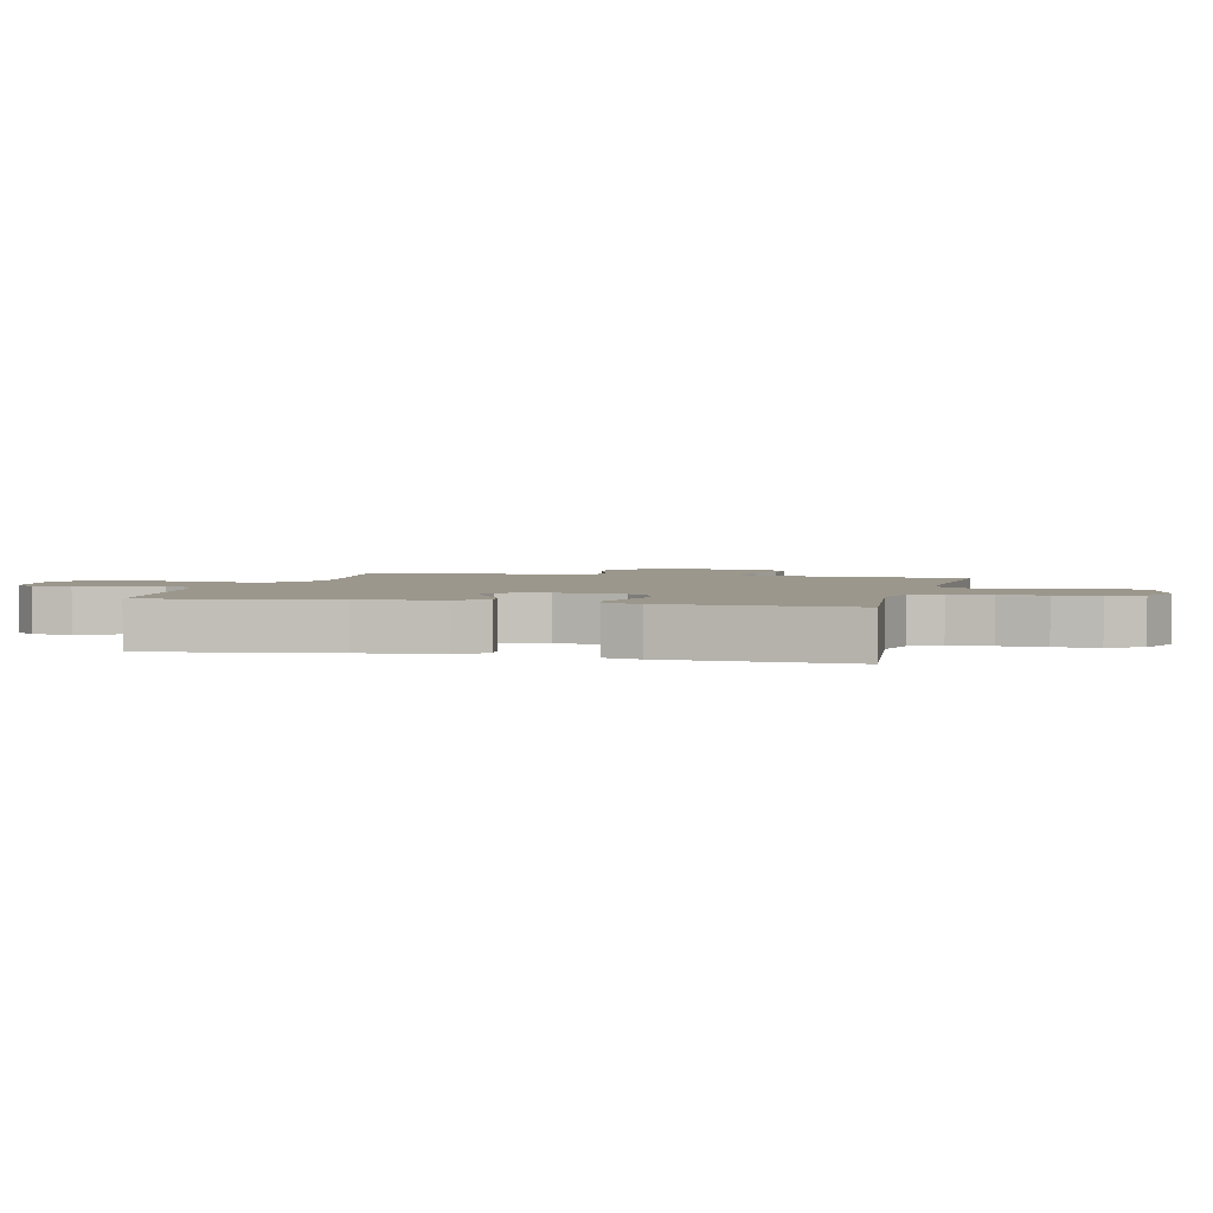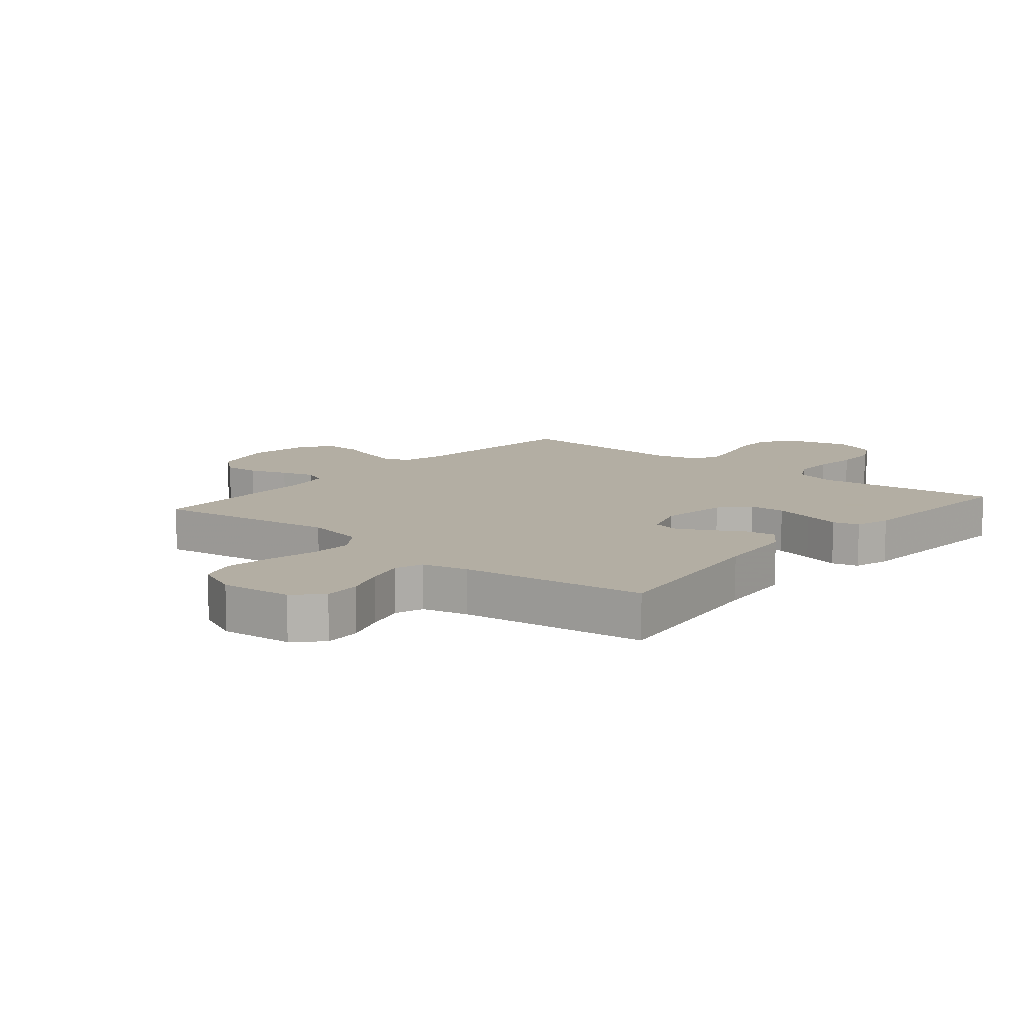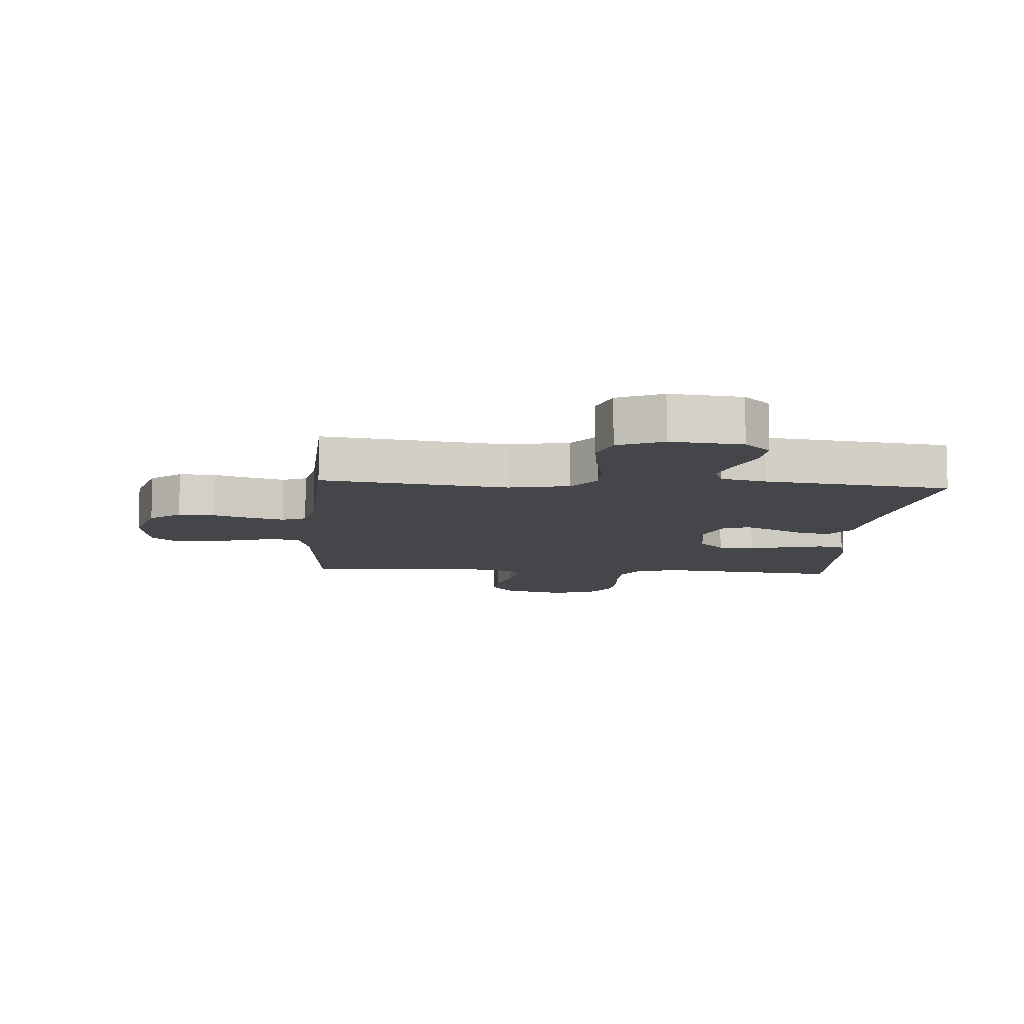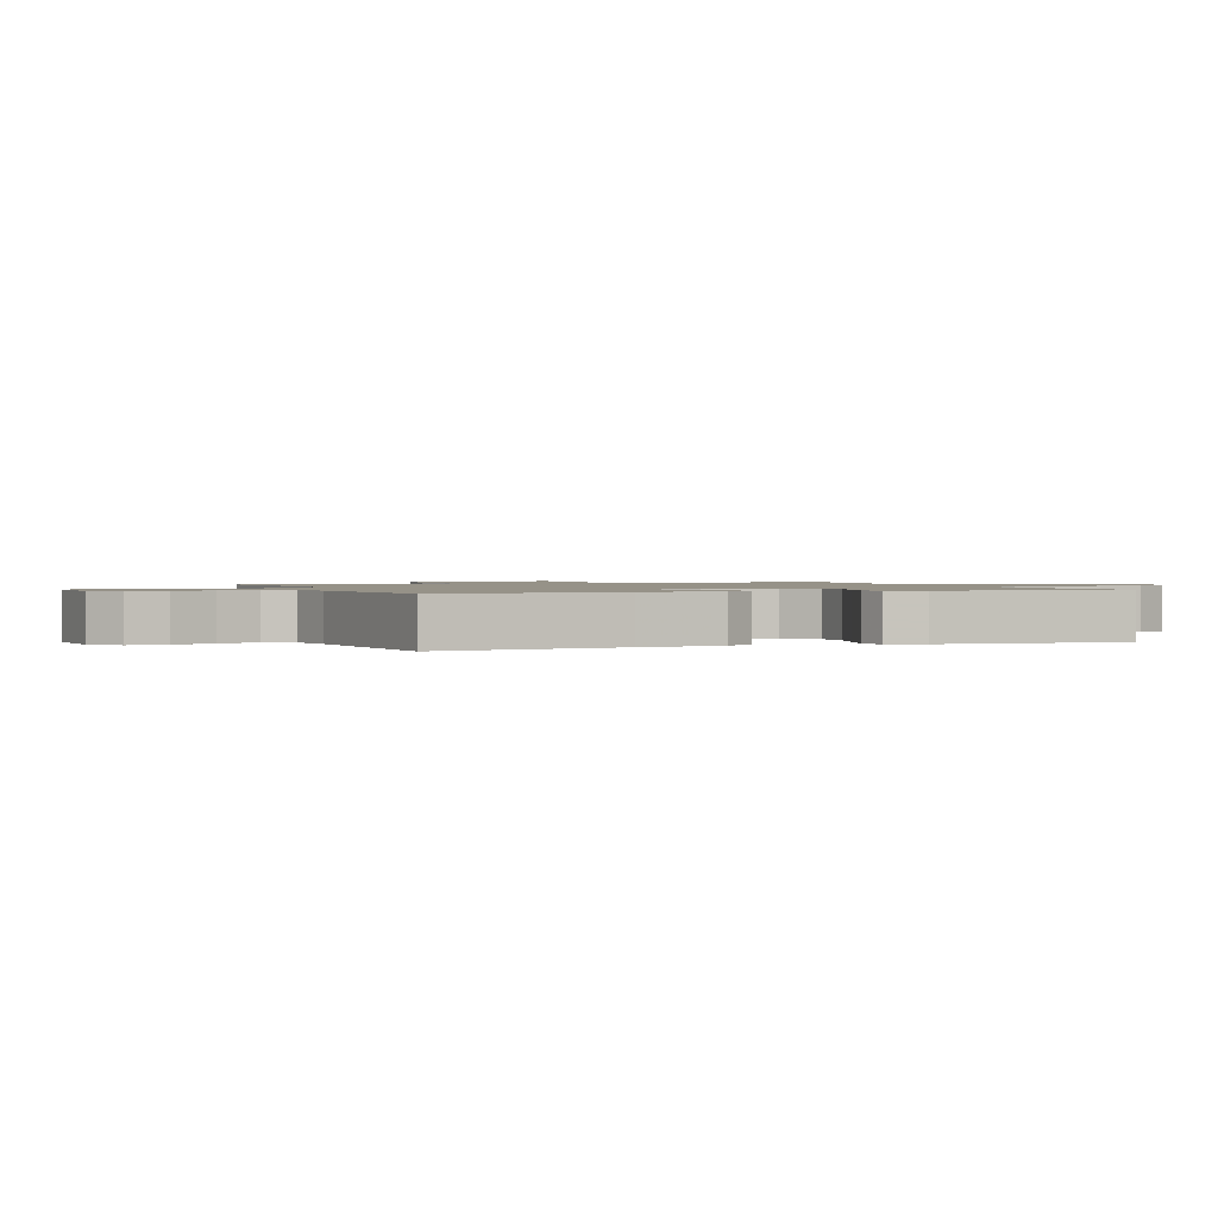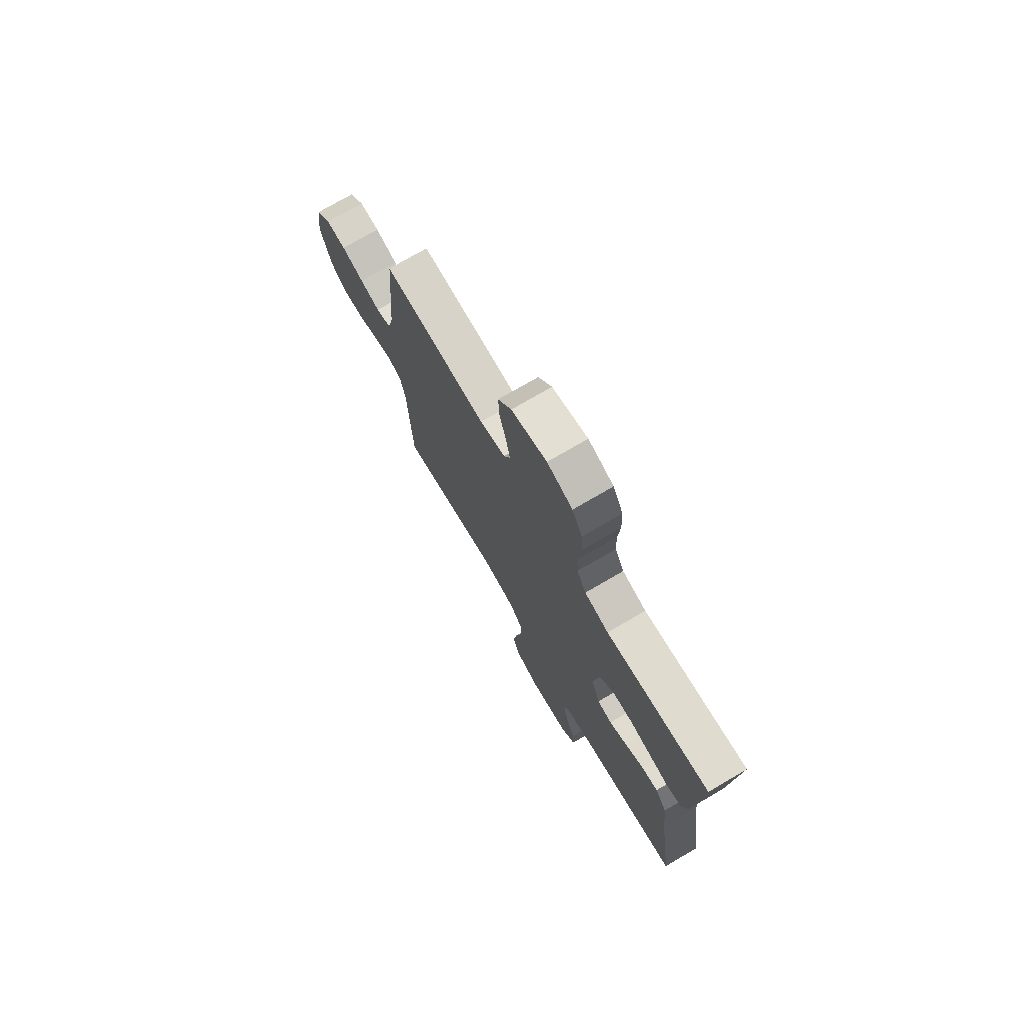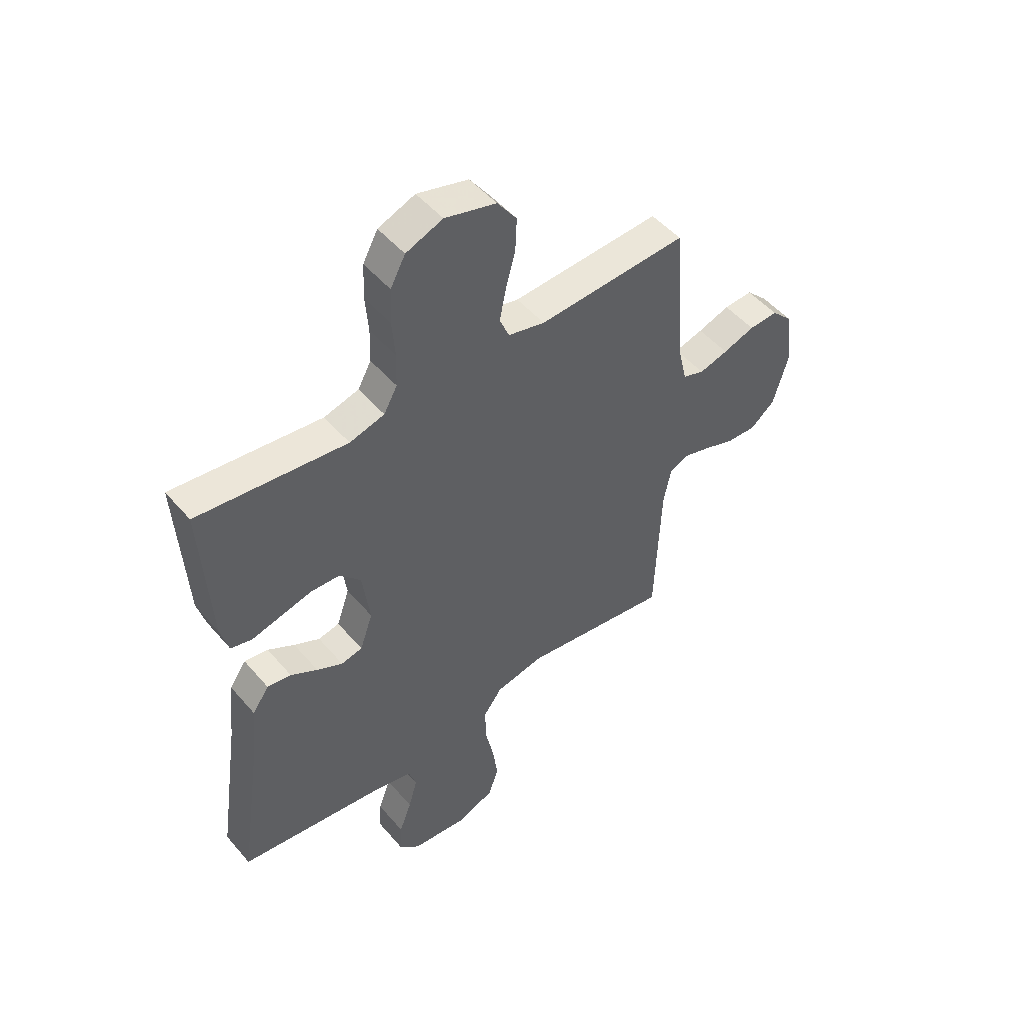
<metadata>
{"format":"obj","ext":"obj","renderer":"f3d","projection":"perspective","resolution":1024,"background":"white","views":[{"elev":2.7,"azim":-76.0,"up":"+Y"},{"elev":10.9,"azim":-139.8,"up":"+Y"},{"elev":-9.4,"azim":175.8,"up":"+Y"},{"elev":1.2,"azim":-110.3,"up":"+Y"},{"elev":74.6,"azim":-120.3,"up":"+Z"},{"elev":50.0,"azim":-38.8,"up":"+Z"}]}
</metadata>
<code>
v 0.5 0.07 -0.5
v 0.2 0.07 -0.456
v 0.102 0.07 -0.476
v 0.064 0.07 -0.528
v 0.066 0.07 -0.601
v 0.083 0.07 -0.681
v 0.093 0.07 -0.757
v 0.073 0.07 -0.817
v 0 0.07 -0.849
v -0.116 0.07 -0.837
v -0.158 0.07 -0.795
v -0.154 0.07 -0.734
v -0.129 0.07 -0.667
v -0.111 0.07 -0.604
v -0.126 0.07 -0.558
v -0.2 0.07 -0.54
v -0.5 0.07 -0.5
v -0.456 0.07 -0.2
v -0.442 0.07 -0.068
v -0.408 0.07 -0.02
v -0.36 0.07 -0.027
v -0.306 0.07 -0.058
v -0.254 0.07 -0.084
v -0.211 0.07 -0.075
v -0.185 0.07 0
v -0.2 0.07 0.112
v -0.242 0.07 0.158
v -0.301 0.07 0.161
v -0.365 0.07 0.145
v -0.424 0.07 0.13
v -0.467 0.07 0.141
v -0.483 0.07 0.2
v -0.5 0.07 0.5
v -0.2 0.07 0.466
v -0.13 0.07 0.485
v -0.103 0.07 0.534
v -0.101 0.07 0.602
v -0.107 0.07 0.677
v -0.104 0.07 0.748
v -0.074 0.07 0.804
v 0 0.07 0.833
v 0.103 0.07 0.805
v 0.142 0.07 0.751
v 0.139 0.07 0.684
v 0.12 0.07 0.613
v 0.107 0.07 0.548
v 0.126 0.07 0.502
v 0.2 0.07 0.484
v 0.5 0.07 0.5
v 0.524 0.07 0.2
v 0.541 0.07 0.128
v 0.584 0.07 0.113
v 0.642 0.07 0.129
v 0.706 0.07 0.151
v 0.764 0.07 0.154
v 0.806 0.07 0.112
v 0.821 0.07 0
v 0.79 0.07 -0.109
v 0.74 0.07 -0.15
v 0.681 0.07 -0.147
v 0.619 0.07 -0.125
v 0.565 0.07 -0.109
v 0.526 0.07 -0.126
v 0.511 0.07 -0.2
v 0.5 0 -0.5
v 0.2 0 -0.456
v 0.102 0 -0.476
v 0.064 0 -0.528
v 0.066 0 -0.601
v 0.083 0 -0.681
v 0.093 0 -0.757
v 0.073 0 -0.817
v 0 0 -0.849
v -0.116 0 -0.837
v -0.158 0 -0.795
v -0.154 0 -0.734
v -0.129 0 -0.667
v -0.111 0 -0.604
v -0.126 0 -0.558
v -0.2 0 -0.54
v -0.5 0 -0.5
v -0.456 0 -0.2
v -0.442 0 -0.068
v -0.408 0 -0.02
v -0.36 0 -0.027
v -0.306 0 -0.058
v -0.254 0 -0.084
v -0.211 0 -0.075
v -0.185 0 0
v -0.2 0 0.112
v -0.242 0 0.158
v -0.301 0 0.161
v -0.365 0 0.145
v -0.424 0 0.13
v -0.467 0 0.141
v -0.483 0 0.2
v -0.5 0 0.5
v -0.2 0 0.466
v -0.13 0 0.485
v -0.103 0 0.534
v -0.101 0 0.602
v -0.107 0 0.677
v -0.104 0 0.748
v -0.074 0 0.804
v 0 0 0.833
v 0.103 0 0.805
v 0.142 0 0.751
v 0.139 0 0.684
v 0.12 0 0.613
v 0.107 0 0.548
v 0.126 0 0.502
v 0.2 0 0.484
v 0.5 0 0.5
v 0.524 0 0.2
v 0.541 0 0.128
v 0.584 0 0.113
v 0.642 0 0.129
v 0.706 0 0.151
v 0.764 0 0.154
v 0.806 0 0.112
v 0.821 0 0
v 0.79 0 -0.109
v 0.74 0 -0.15
v 0.681 0 -0.147
v 0.619 0 -0.125
v 0.565 0 -0.109
v 0.526 0 -0.126
v 0.511 0 -0.2
f 59 60 61
f 58 59 61
f 57 58 61
f 56 57 61
f 55 56 61
f 54 55 61
f 53 54 61
f 52 53 61 62
f 51 52 62 63
f 48 49 50
f 51 63 64
f 50 51 64
f 48 50 64
f 47 48 64
f 43 44 45
f 42 43 45
f 41 42 45
f 40 41 45
f 39 40 45
f 38 39 45
f 37 38 45
f 36 37 45 46
f 35 36 46 47
f 32 33 34
f 31 32 34
f 30 31 34
f 29 30 34
f 34 35 47
f 29 34 47
f 28 29 47
f 20 21 22
f 19 20 22
f 18 19 22
f 18 22 23
f 17 18 23
f 16 17 23
f 15 16 23 24
f 11 12 13
f 10 11 13
f 9 10 13
f 8 9 13
f 7 8 13
f 6 7 13
f 5 6 13
f 4 5 13 14
f 15 24 25
f 14 15 25
f 4 14 25
f 3 4 25
f 47 64 1 2
f 27 28 47
f 26 27 47
f 25 26 47
f 3 25 47
f 2 3 47
f 125 124 123
f 125 123 122
f 125 122 121
f 125 121 120
f 125 120 119
f 125 119 118
f 125 118 117
f 126 125 117 116
f 127 126 116 115
f 114 113 112
f 128 127 115
f 128 115 114
f 128 114 112
f 128 112 111
f 109 108 107
f 109 107 106
f 109 106 105
f 109 105 104
f 109 104 103
f 109 103 102
f 109 102 101
f 110 109 101 100
f 111 110 100 99
f 98 97 96
f 98 96 95
f 98 95 94
f 98 94 93
f 111 99 98
f 111 98 93
f 111 93 92
f 86 85 84
f 86 84 83
f 86 83 82
f 87 86 82
f 87 82 81
f 87 81 80
f 88 87 80 79
f 77 76 75
f 77 75 74
f 77 74 73
f 77 73 72
f 77 72 71
f 77 71 70
f 77 70 69
f 78 77 69 68
f 89 88 79
f 89 79 78
f 89 78 68
f 89 68 67
f 66 65 128 111
f 111 92 91
f 111 91 90
f 111 90 89
f 111 89 67
f 111 67 66
f 1 65 66 2
f 2 66 67 3
f 3 67 68 4
f 4 68 69 5
f 5 69 70 6
f 6 70 71 7
f 7 71 72 8
f 8 72 73 9
f 9 73 74 10
f 10 74 75 11
f 11 75 76 12
f 12 76 77 13
f 13 77 78 14
f 14 78 79 15
f 15 79 80 16
f 16 80 81 17
f 17 81 82 18
f 18 82 83 19
f 19 83 84 20
f 20 84 85 21
f 21 85 86 22
f 22 86 87 23
f 23 87 88 24
f 24 88 89 25
f 25 89 90 26
f 26 90 91 27
f 27 91 92 28
f 28 92 93 29
f 29 93 94 30
f 30 94 95 31
f 31 95 96 32
f 32 96 97 33
f 33 97 98 34
f 34 98 99 35
f 35 99 100 36
f 36 100 101 37
f 37 101 102 38
f 38 102 103 39
f 39 103 104 40
f 40 104 105 41
f 41 105 106 42
f 42 106 107 43
f 43 107 108 44
f 44 108 109 45
f 45 109 110 46
f 46 110 111 47
f 47 111 112 48
f 48 112 113 49
f 49 113 114 50
f 50 114 115 51
f 51 115 116 52
f 52 116 117 53
f 53 117 118 54
f 54 118 119 55
f 55 119 120 56
f 56 120 121 57
f 57 121 122 58
f 58 122 123 59
f 59 123 124 60
f 60 124 125 61
f 61 125 126 62
f 62 126 127 63
f 63 127 128 64
f 64 128 65 1

</code>
